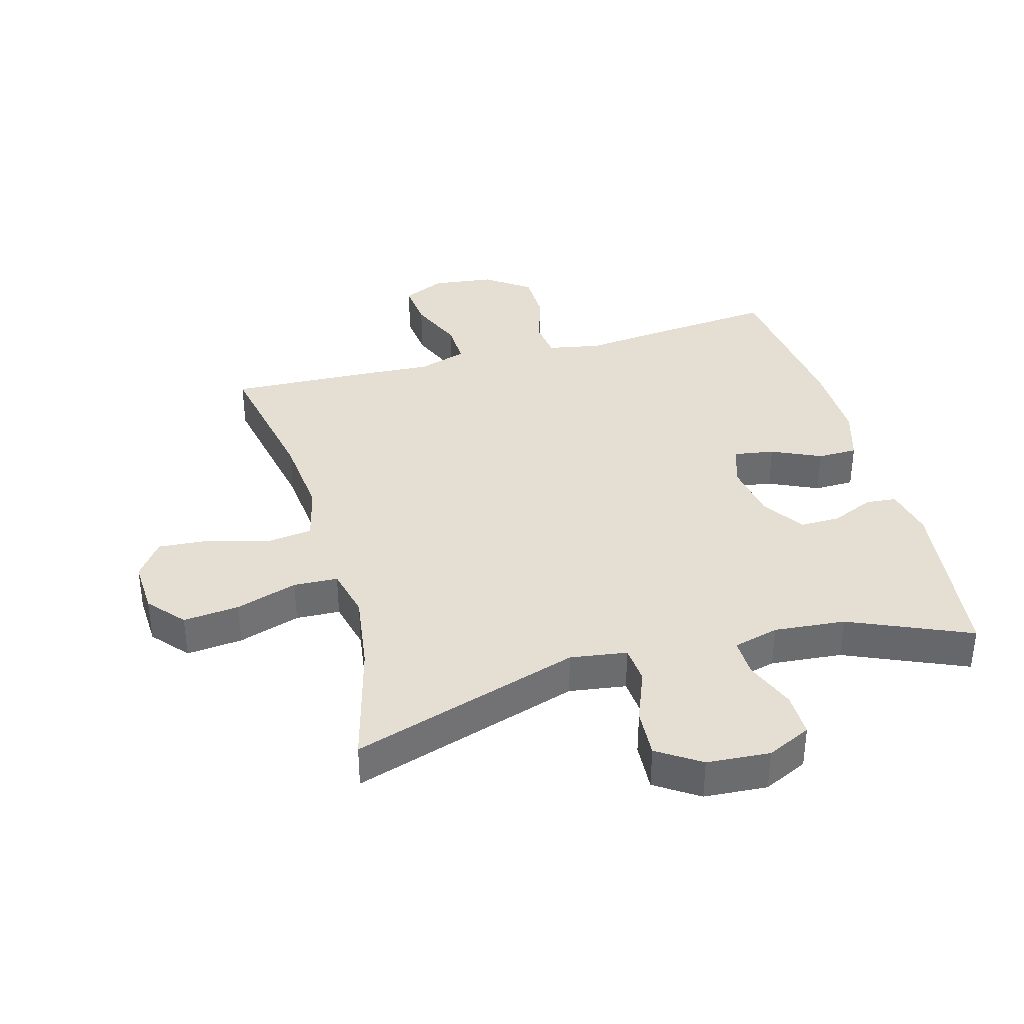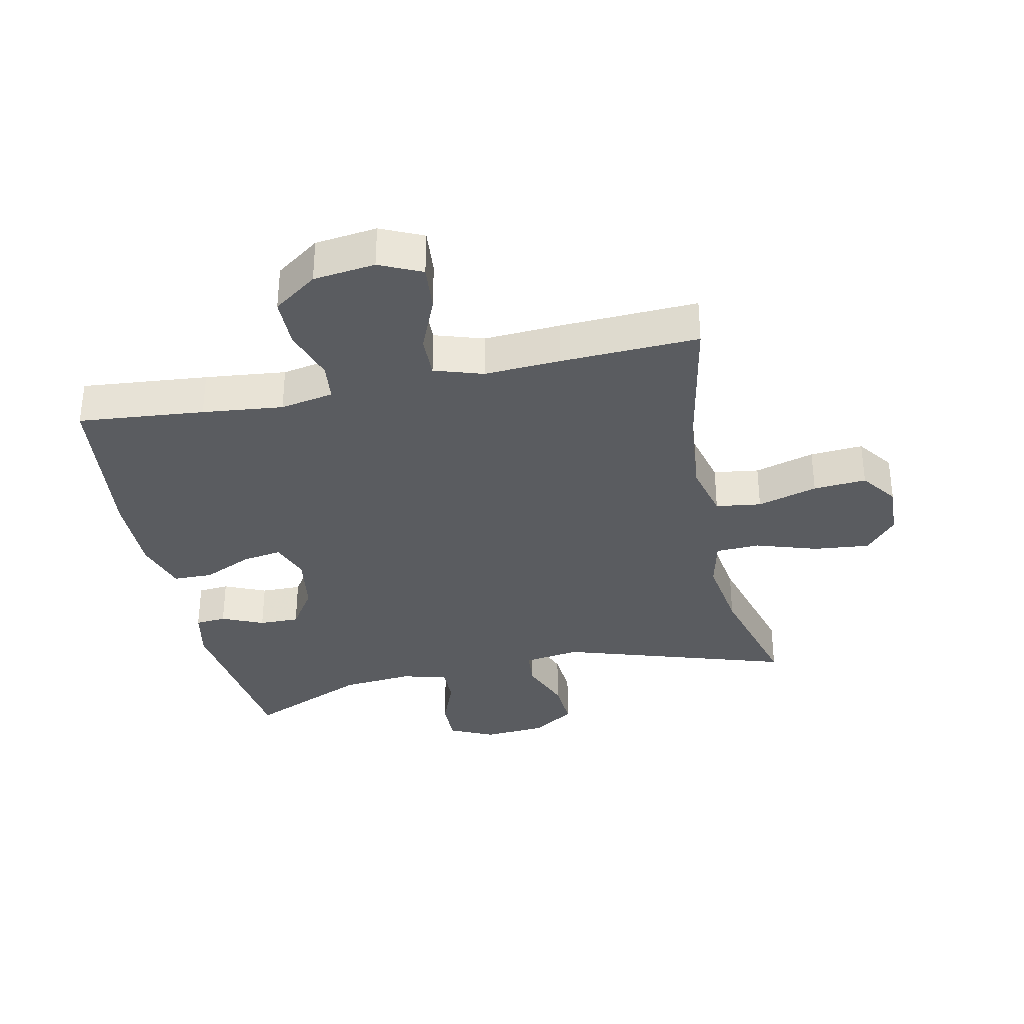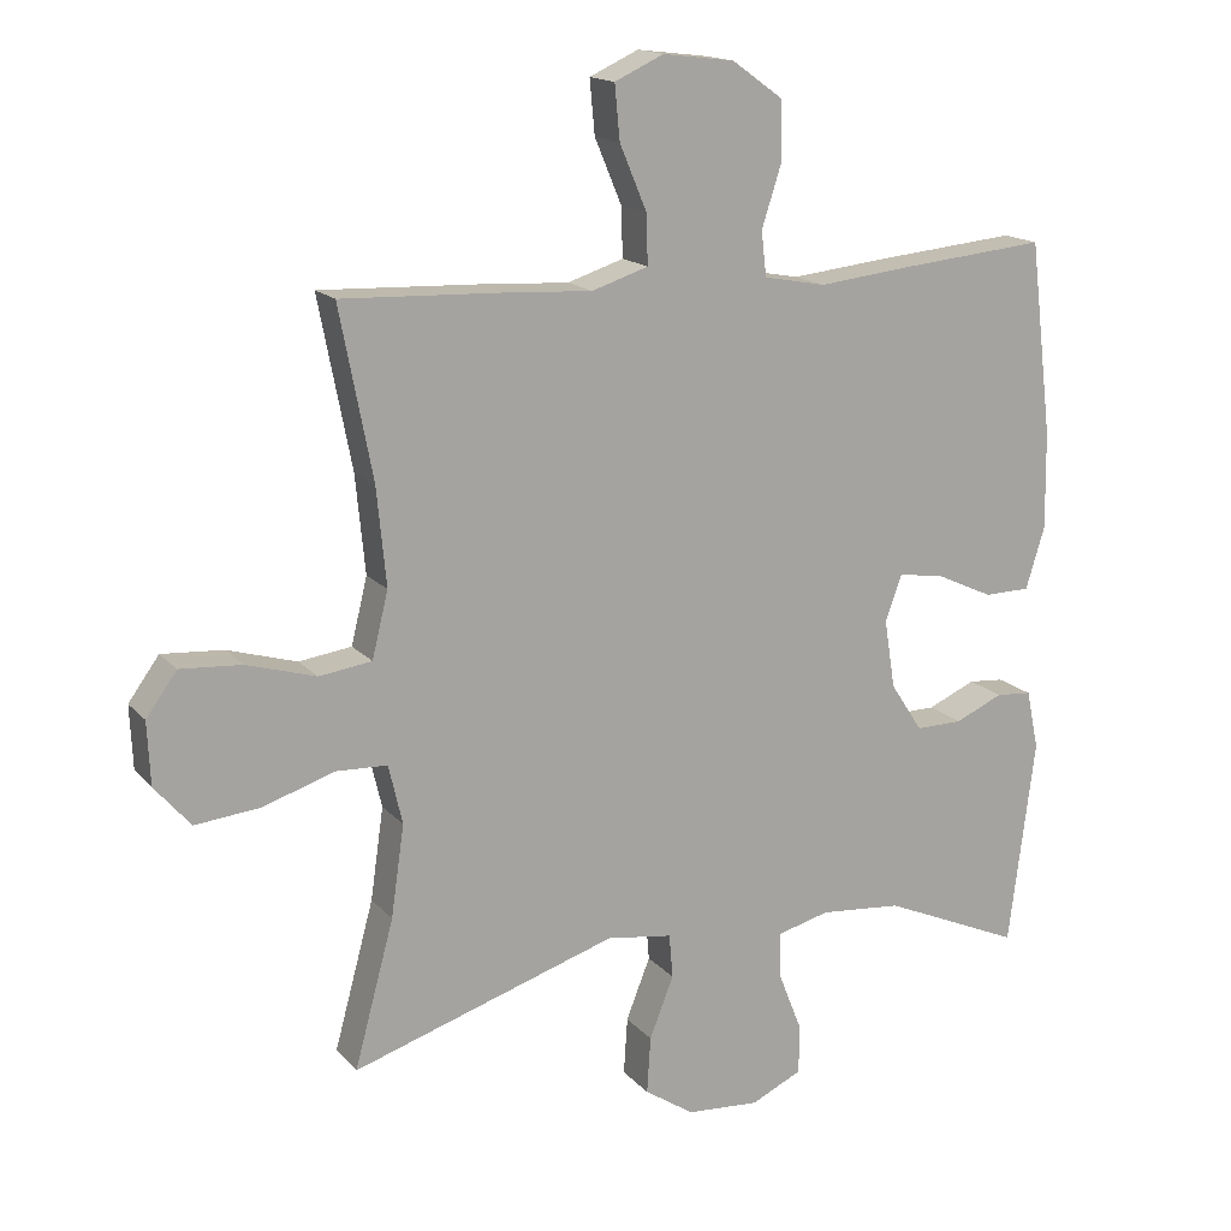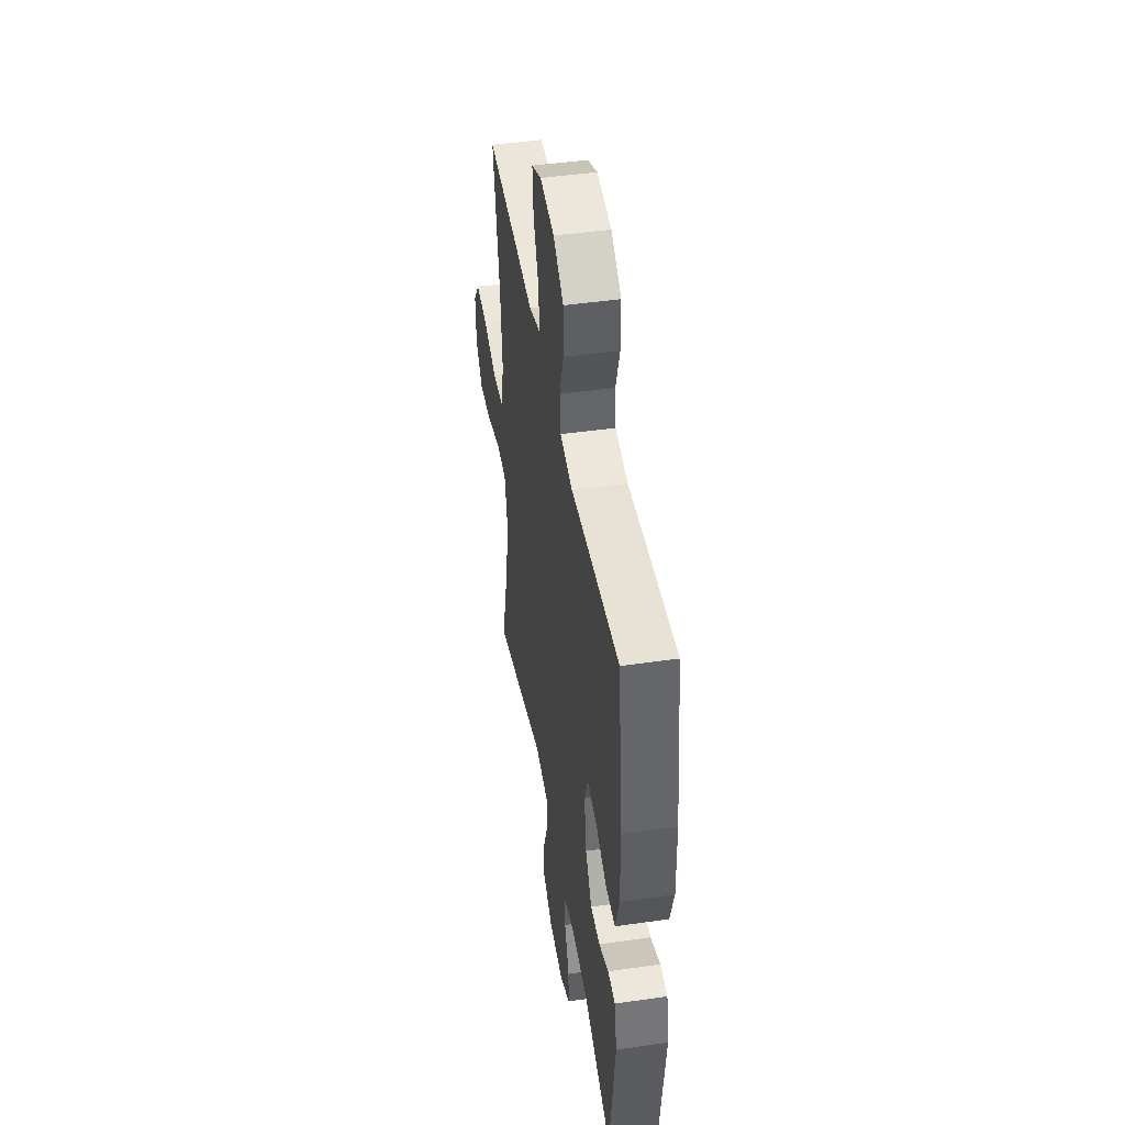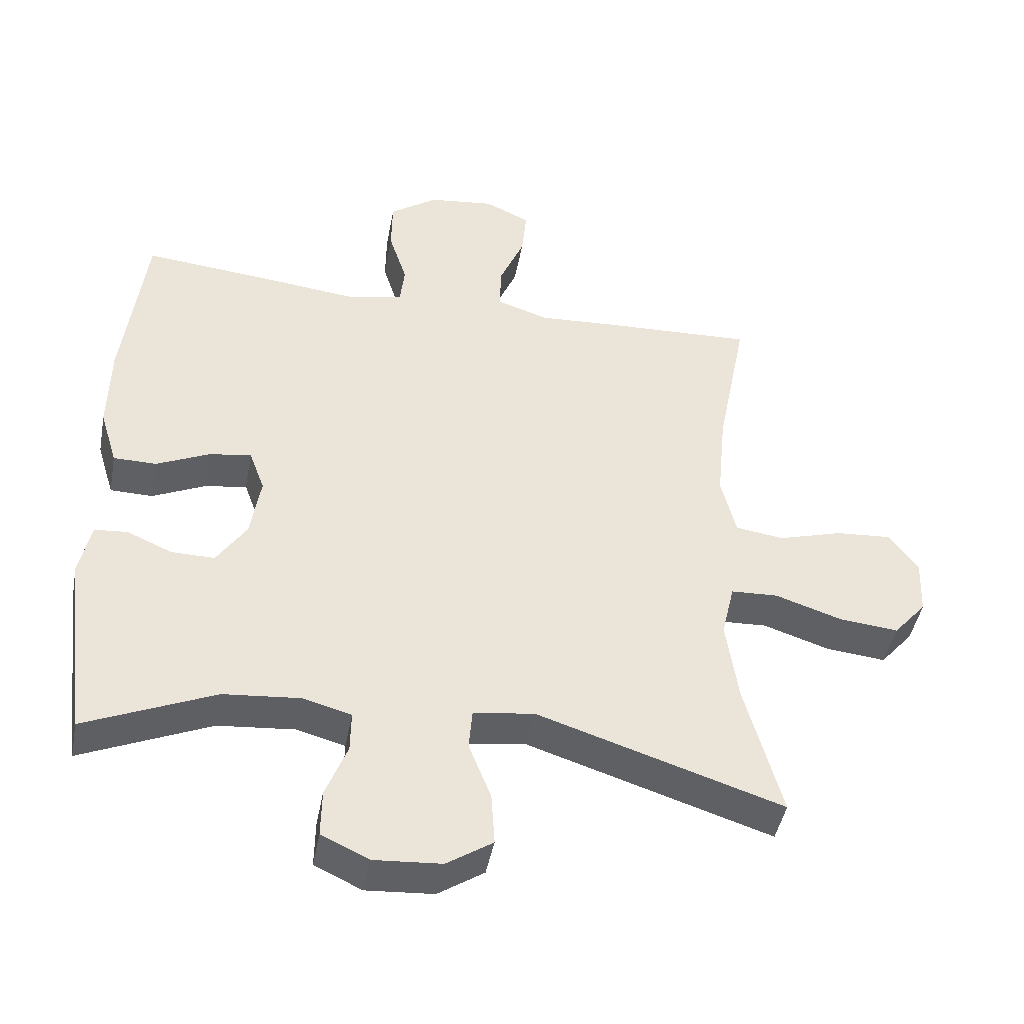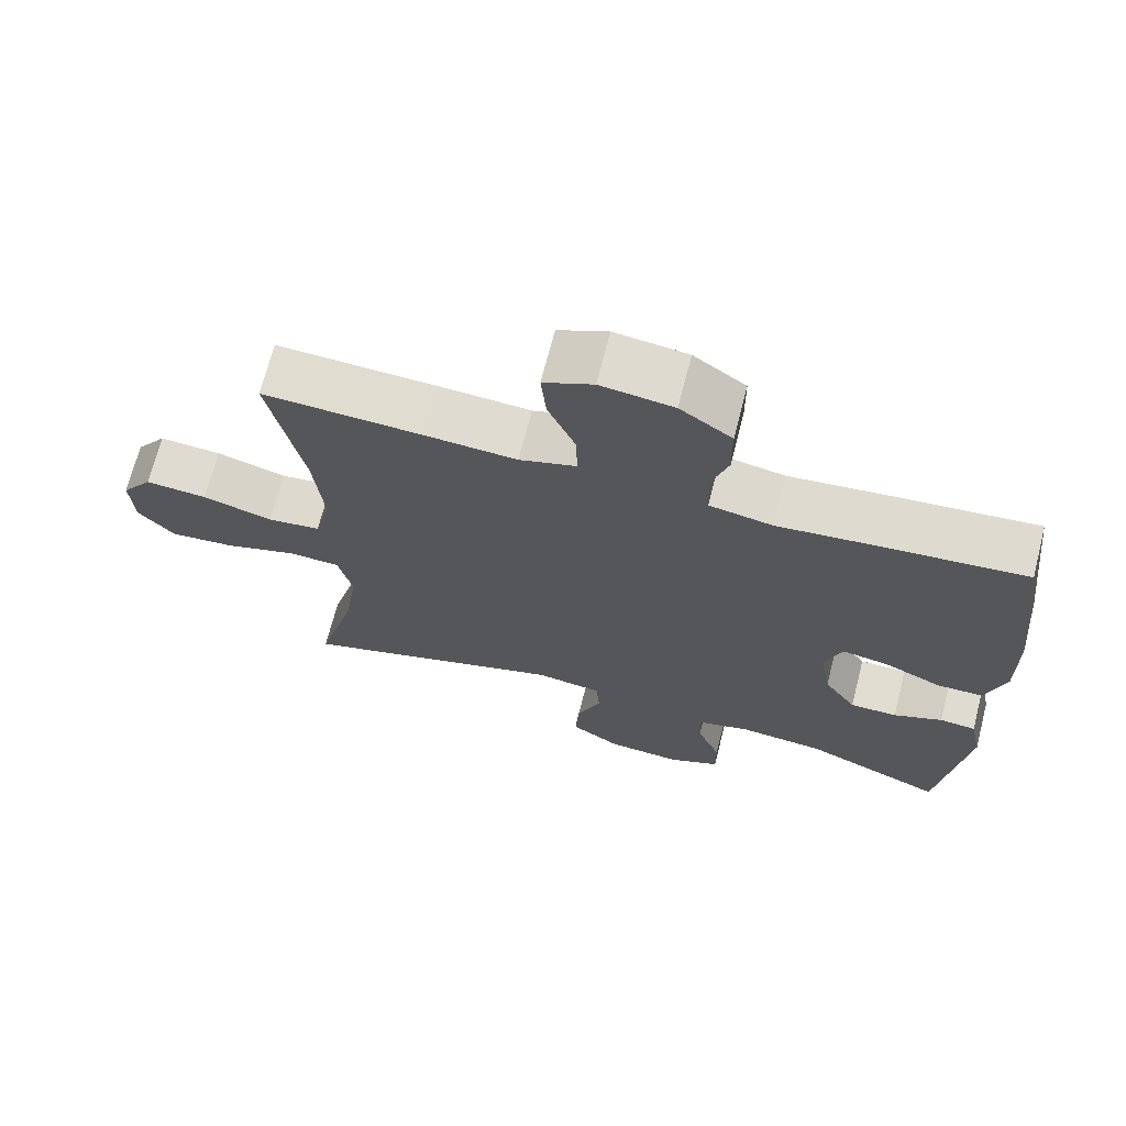
<metadata>
{"format":"obj","ext":"obj","renderer":"f3d","projection":"perspective","resolution":1024,"background":"white","views":[{"elev":36.9,"azim":164.5,"up":"+Y"},{"elev":-34.0,"azim":12.1,"up":"+Y"},{"elev":16.0,"azim":153.5,"up":"+Z"},{"elev":45.5,"azim":-99.4,"up":"+Z"},{"elev":-44.6,"azim":-10.6,"up":"+Z"},{"elev":69.7,"azim":-165.6,"up":"+Z"}]}
</metadata>
<code>
v 0.5 0.07 -0.5
v 0.137 0.07 -0.384
v 0.047 0.07 -0.397
v 0.042 0.07 -0.457
v 0.075 0.07 -0.541
v 0.08 0.07 -0.619
v 0.012 0.07 -0.664
v -0.088 0.07 -0.671
v -0.158 0.07 -0.638
v -0.157 0.07 -0.568
v -0.125 0.07 -0.487
v -0.124 0.07 -0.426
v -0.196 0.07 -0.407
v -0.309 0.07 -0.417
v -0.5 0.07 -0.5
v -0.536 0.07 -0.216
v -0.519 0.07 -0.135
v -0.47 0.07 -0.131
v -0.404 0.07 -0.16
v -0.34 0.07 -0.161
v -0.296 0.07 -0.094
v -0.281 0.07 0
v -0.304 0.07 0.063
v -0.367 0.07 0.053
v -0.445 0.07 0.017
v -0.508 0.07 0.018
v -0.534 0.07 0.103
v -0.532 0.07 0.235
v -0.5 0.07 0.5
v -0.3 0.07 0.481
v -0.172 0.07 0.467
v -0.087 0.07 0.483
v -0.08 0.07 0.544
v -0.107 0.07 0.628
v -0.106 0.07 0.708
v -0.036 0.07 0.758
v 0.062 0.07 0.77
v 0.129 0.07 0.739
v 0.122 0.07 0.665
v 0.085 0.07 0.577
v 0.083 0.07 0.509
v 0.16 0.07 0.484
v 0.281 0.07 0.491
v 0.5 0.07 0.5
v 0.455 0.07 0.269
v 0.442 0.07 0.135
v 0.464 0.07 0.045
v 0.536 0.07 0.035
v 0.631 0.07 0.063
v 0.715 0.07 0.069
v 0.757 0.07 0.011
v 0.753 0.07 -0.075
v 0.704 0.07 -0.132
v 0.615 0.07 -0.123
v 0.517 0.07 -0.091
v 0.447 0.07 -0.094
v 0.428 0.07 -0.175
v 0.446 0.07 -0.3
v 0.5 0 -0.5
v 0.137 0 -0.384
v 0.047 0 -0.397
v 0.042 0 -0.457
v 0.075 0 -0.541
v 0.08 0 -0.619
v 0.012 0 -0.664
v -0.088 0 -0.671
v -0.158 0 -0.638
v -0.157 0 -0.568
v -0.125 0 -0.487
v -0.124 0 -0.426
v -0.196 0 -0.407
v -0.309 0 -0.417
v -0.5 0 -0.5
v -0.536 0 -0.216
v -0.519 0 -0.135
v -0.47 0 -0.131
v -0.404 0 -0.16
v -0.34 0 -0.161
v -0.296 0 -0.094
v -0.281 0 0
v -0.304 0 0.063
v -0.367 0 0.053
v -0.445 0 0.017
v -0.508 0 0.018
v -0.534 0 0.103
v -0.532 0 0.235
v -0.5 0 0.5
v -0.3 0 0.481
v -0.172 0 0.467
v -0.087 0 0.483
v -0.08 0 0.544
v -0.107 0 0.628
v -0.106 0 0.708
v -0.036 0 0.758
v 0.062 0 0.77
v 0.129 0 0.739
v 0.122 0 0.665
v 0.085 0 0.577
v 0.083 0 0.509
v 0.16 0 0.484
v 0.281 0 0.491
v 0.5 0 0.5
v 0.455 0 0.269
v 0.442 0 0.135
v 0.464 0 0.045
v 0.536 0 0.035
v 0.631 0 0.063
v 0.715 0 0.069
v 0.757 0 0.011
v 0.753 0 -0.075
v 0.704 0 -0.132
v 0.615 0 -0.123
v 0.517 0 -0.091
v 0.447 0 -0.094
v 0.428 0 -0.175
v 0.446 0 -0.3
f 53 54 55
f 52 53 55
f 51 52 55
f 50 51 55
f 49 50 55
f 48 49 55
f 47 48 55 56
f 46 47 56 57
f 42 43 44 45
f 41 42 45 46
f 38 39 40
f 37 38 40
f 36 37 40
f 35 36 40
f 34 35 40
f 33 34 40
f 32 33 40 41
f 41 46 57
f 32 41 57
f 31 32 57
f 29 30 31
f 28 29 31
f 27 28 31
f 26 27 31
f 25 26 31
f 24 25 31
f 17 18 19
f 16 17 19
f 15 16 19
f 14 15 19
f 13 14 19 20
f 12 13 20 21
f 9 10 11
f 8 9 11
f 7 8 11
f 6 7 11
f 5 6 11
f 4 5 11
f 3 4 11 12
f 58 1 2
f 58 2 3
f 12 21 22
f 3 12 22
f 58 3 22
f 57 58 22
f 31 57 22 23
f 23 24 31
f 113 112 111
f 113 111 110
f 113 110 109
f 113 109 108
f 113 108 107
f 113 107 106
f 114 113 106 105
f 115 114 105 104
f 103 102 101 100
f 104 103 100 99
f 98 97 96
f 98 96 95
f 98 95 94
f 98 94 93
f 98 93 92
f 98 92 91
f 99 98 91 90
f 115 104 99
f 115 99 90
f 115 90 89
f 89 88 87
f 89 87 86
f 89 86 85
f 89 85 84
f 89 84 83
f 89 83 82
f 77 76 75
f 77 75 74
f 77 74 73
f 77 73 72
f 78 77 72 71
f 79 78 71 70
f 69 68 67
f 69 67 66
f 69 66 65
f 69 65 64
f 69 64 63
f 69 63 62
f 70 69 62 61
f 60 59 116
f 61 60 116
f 80 79 70
f 80 70 61
f 80 61 116
f 80 116 115
f 81 80 115 89
f 89 82 81
f 1 59 60 2
f 2 60 61 3
f 3 61 62 4
f 4 62 63 5
f 5 63 64 6
f 6 64 65 7
f 7 65 66 8
f 8 66 67 9
f 9 67 68 10
f 10 68 69 11
f 11 69 70 12
f 12 70 71 13
f 13 71 72 14
f 14 72 73 15
f 15 73 74 16
f 16 74 75 17
f 17 75 76 18
f 18 76 77 19
f 19 77 78 20
f 20 78 79 21
f 21 79 80 22
f 22 80 81 23
f 23 81 82 24
f 24 82 83 25
f 25 83 84 26
f 26 84 85 27
f 27 85 86 28
f 28 86 87 29
f 29 87 88 30
f 30 88 89 31
f 31 89 90 32
f 32 90 91 33
f 33 91 92 34
f 34 92 93 35
f 35 93 94 36
f 36 94 95 37
f 37 95 96 38
f 38 96 97 39
f 39 97 98 40
f 40 98 99 41
f 41 99 100 42
f 42 100 101 43
f 43 101 102 44
f 44 102 103 45
f 45 103 104 46
f 46 104 105 47
f 47 105 106 48
f 48 106 107 49
f 49 107 108 50
f 50 108 109 51
f 51 109 110 52
f 52 110 111 53
f 53 111 112 54
f 54 112 113 55
f 55 113 114 56
f 56 114 115 57
f 57 115 116 58
f 58 116 59 1

</code>
